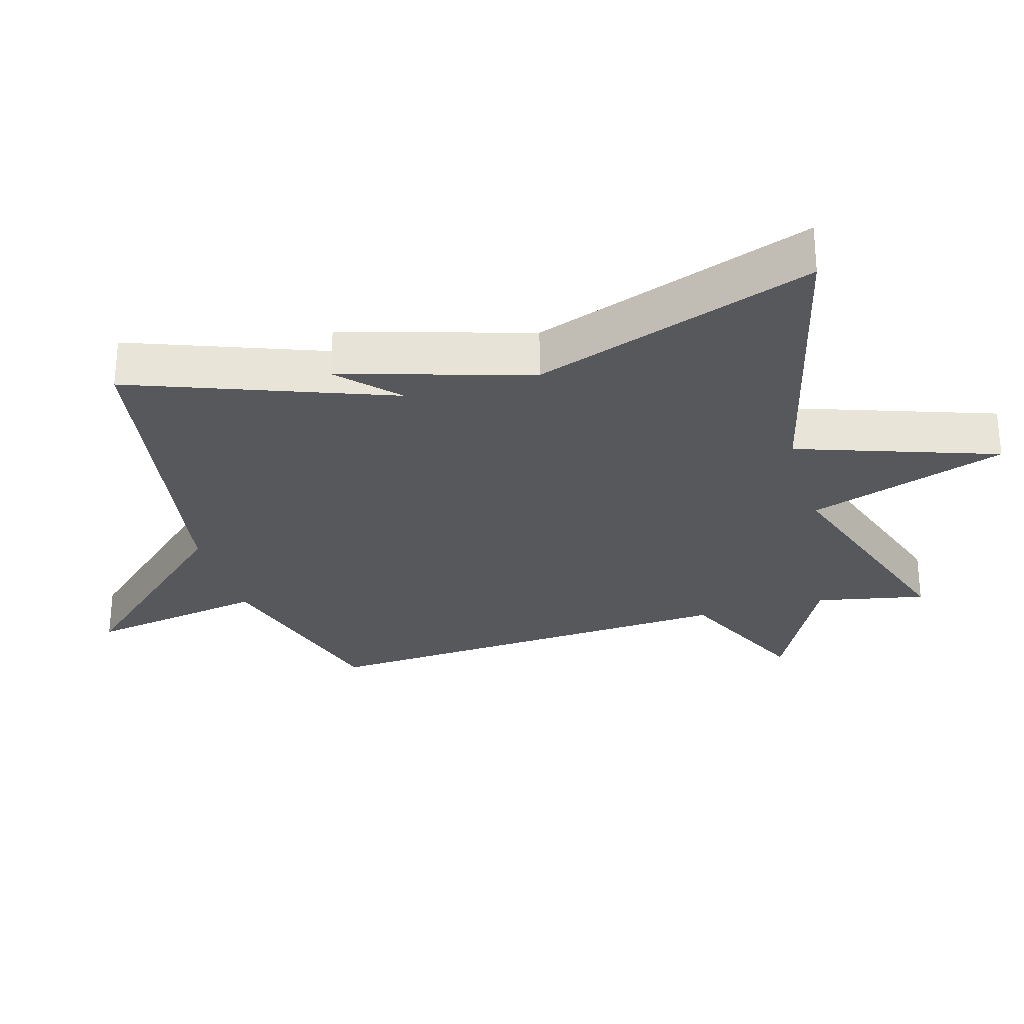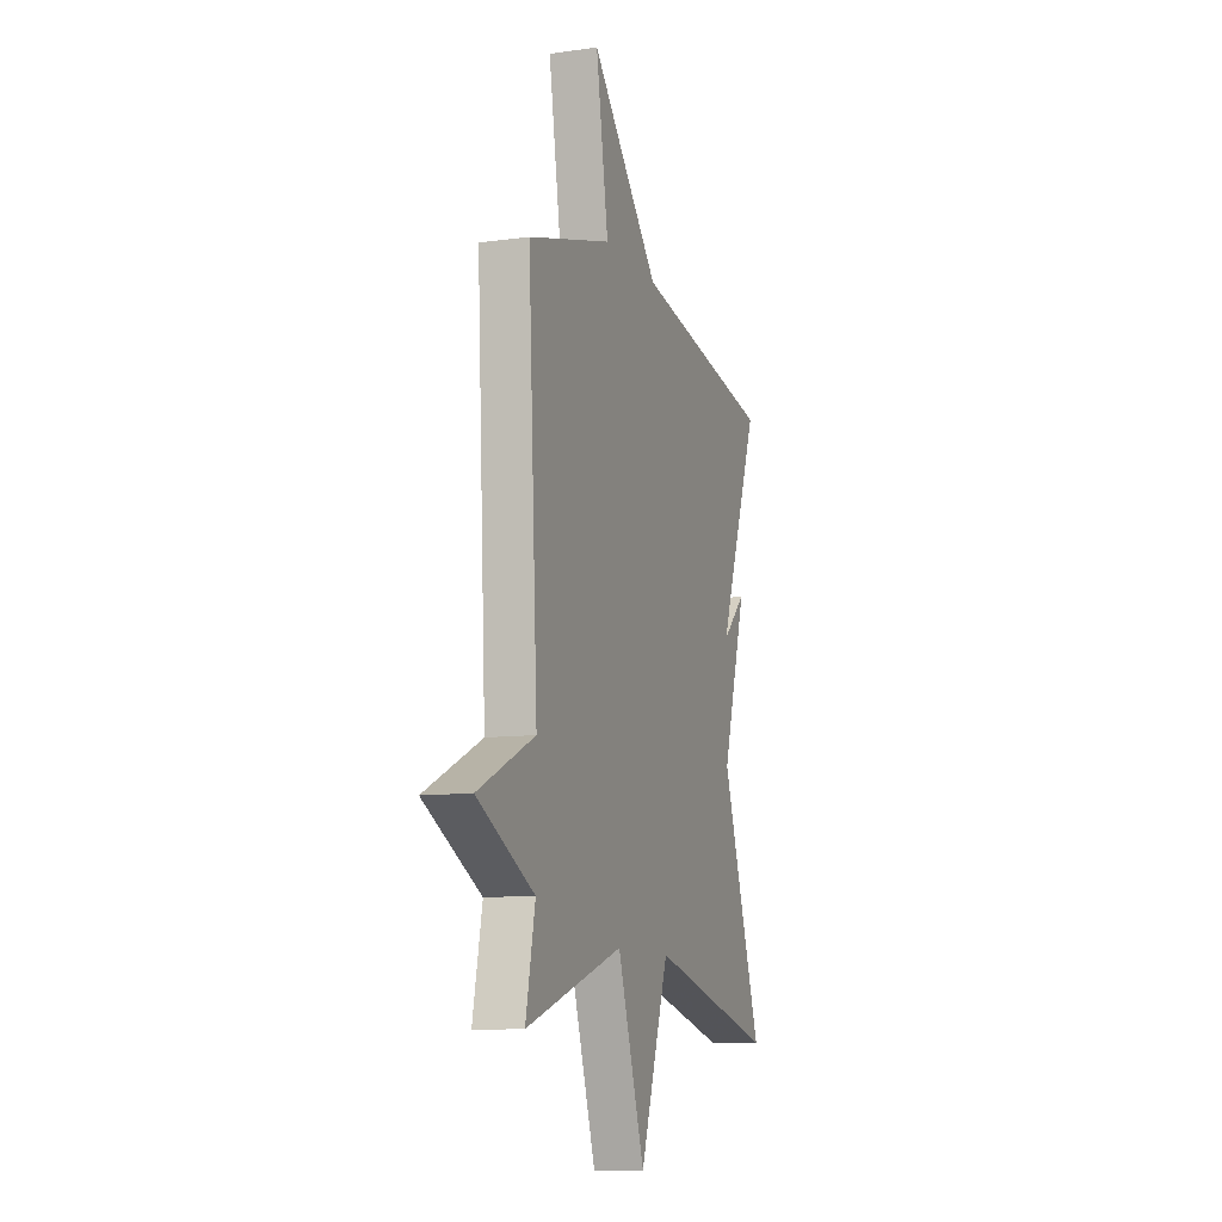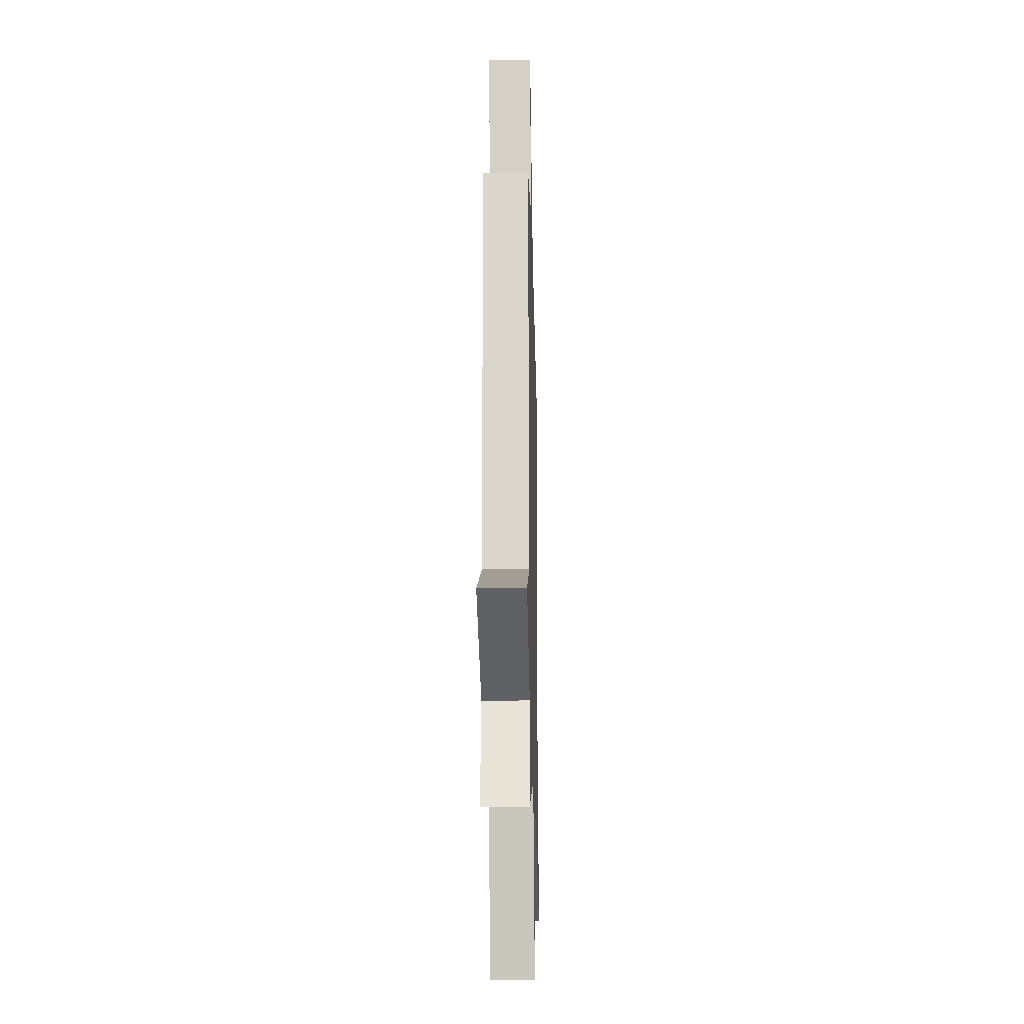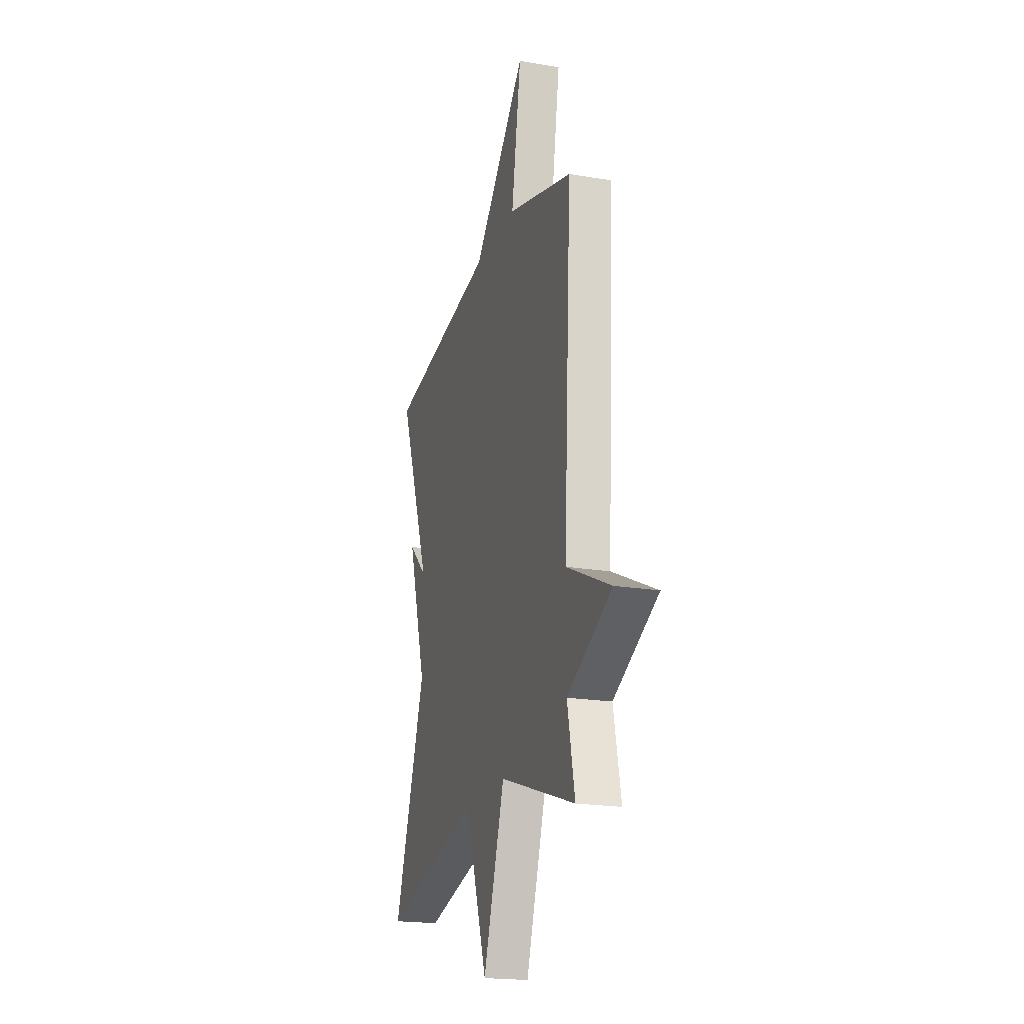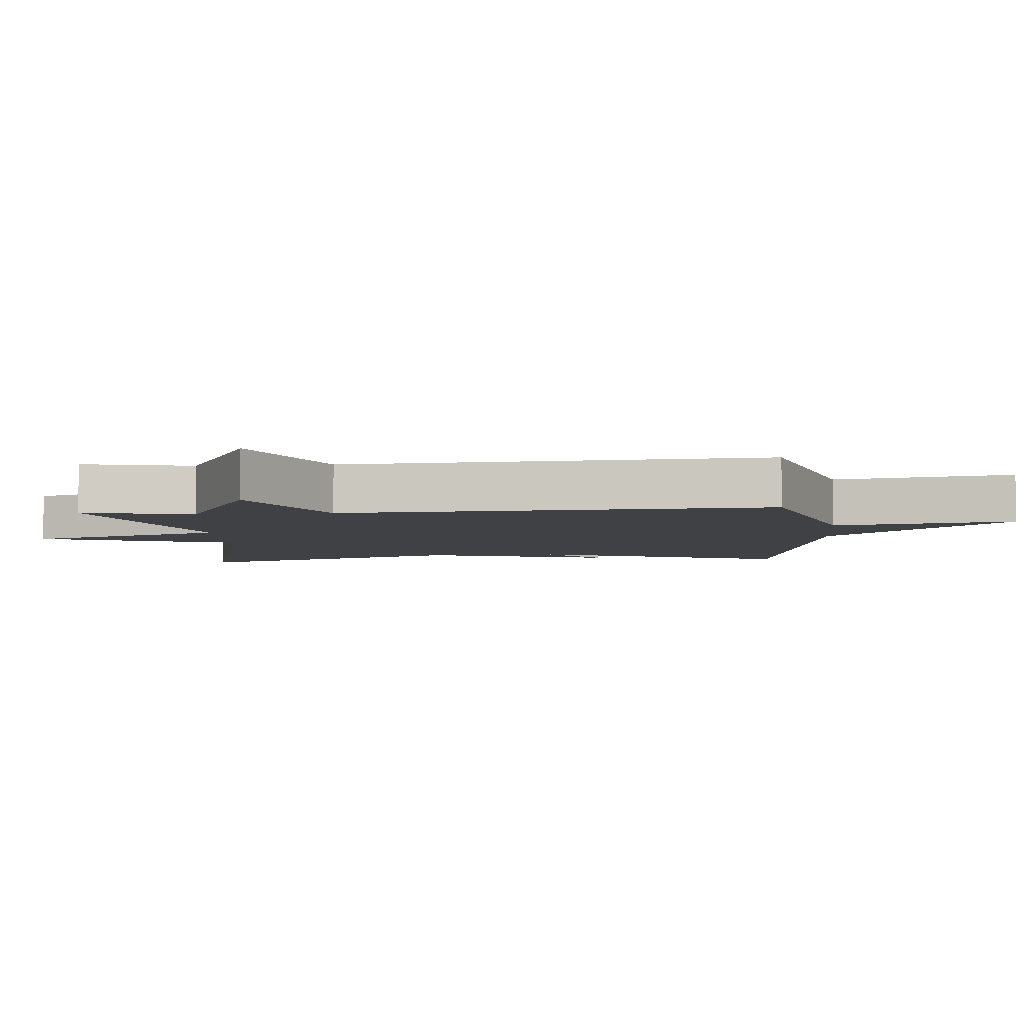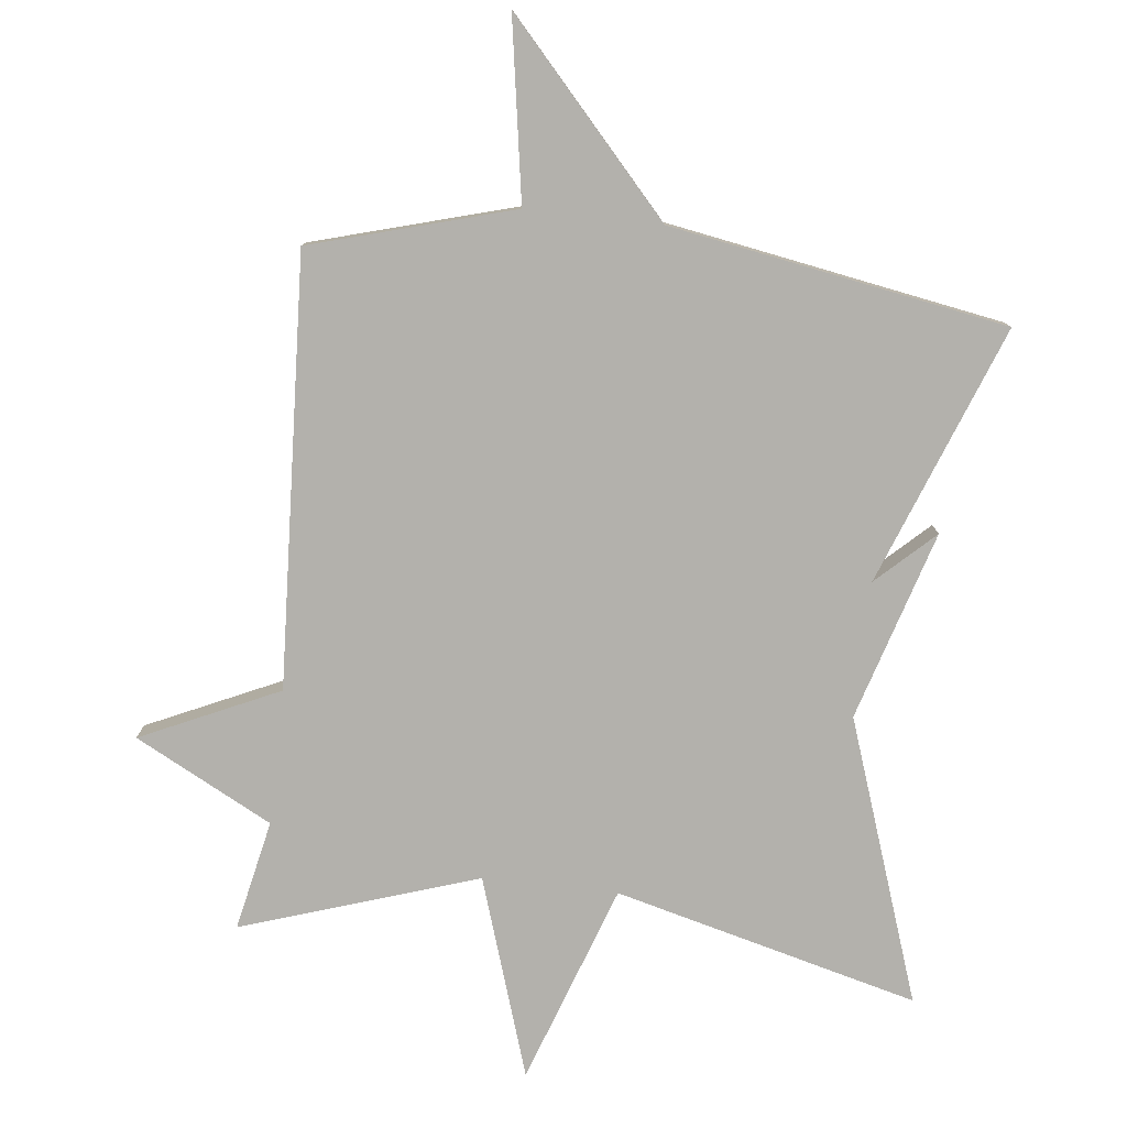
<metadata>
{"format":"obj","ext":"obj","renderer":"f3d","projection":"perspective","resolution":1024,"background":"white","views":[{"elev":-28.3,"azim":106.4,"up":"+Y"},{"elev":-10.2,"azim":-70.7,"up":"+Z"},{"elev":-19.5,"azim":-88.6,"up":"+Z"},{"elev":-20.2,"azim":-107.2,"up":"+Z"},{"elev":-5.3,"azim":-85.1,"up":"+Y"},{"elev":-79.0,"azim":-6.5,"up":"+Y"}]}
</metadata>
<code>
v -0.5 0.07 0.5
v -0.2 0.07 0.586
v -0.244 0.07 0.854
v 0 0.07 0.586
v 0.5 0.07 0.5
v 0.355 0.07 0.117
v 0.44 0.07 0.197
v 0.355 0.07 -0.083
v 0.5 0.07 -0.5
v 0.049 0.07 -0.385
v -0.054 0.07 -0.68
v -0.151 0.07 -0.385
v -0.5 0.07 -0.5
v -0.466 0.07 -0.337
v -0.67 0.07 -0.231
v -0.466 0.07 -0.137
v -0.5 0 0.5
v -0.2 0 0.586
v -0.244 0 0.854
v 0 0 0.586
v 0.5 0 0.5
v 0.355 0 0.117
v 0.44 0 0.197
v 0.355 0 -0.083
v 0.5 0 -0.5
v 0.049 0 -0.385
v -0.054 0 -0.68
v -0.151 0 -0.385
v -0.5 0 -0.5
v -0.466 0 -0.337
v -0.67 0 -0.231
v -0.466 0 -0.137
f 14 15 16
f 12 13 14
f 12 14 16
f 10 11 12
f 16 1 2
f 12 16 2
f 10 12 2
f 2 3 4
f 10 2 4
f 9 10 4
f 8 9 4
f 6 7 8
f 4 5 6
f 4 6 8
f 32 31 30
f 30 29 28
f 32 30 28
f 28 27 26
f 18 17 32
f 18 32 28
f 18 28 26
f 20 19 18
f 20 18 26
f 20 26 25
f 20 25 24
f 24 23 22
f 22 21 20
f 24 22 20
f 1 17 18 2
f 2 18 19 3
f 3 19 20 4
f 4 20 21 5
f 5 21 22 6
f 6 22 23 7
f 7 23 24 8
f 8 24 25 9
f 9 25 26 10
f 10 26 27 11
f 11 27 28 12
f 12 28 29 13
f 13 29 30 14
f 14 30 31 15
f 15 31 32 16
f 16 32 17 1

</code>
